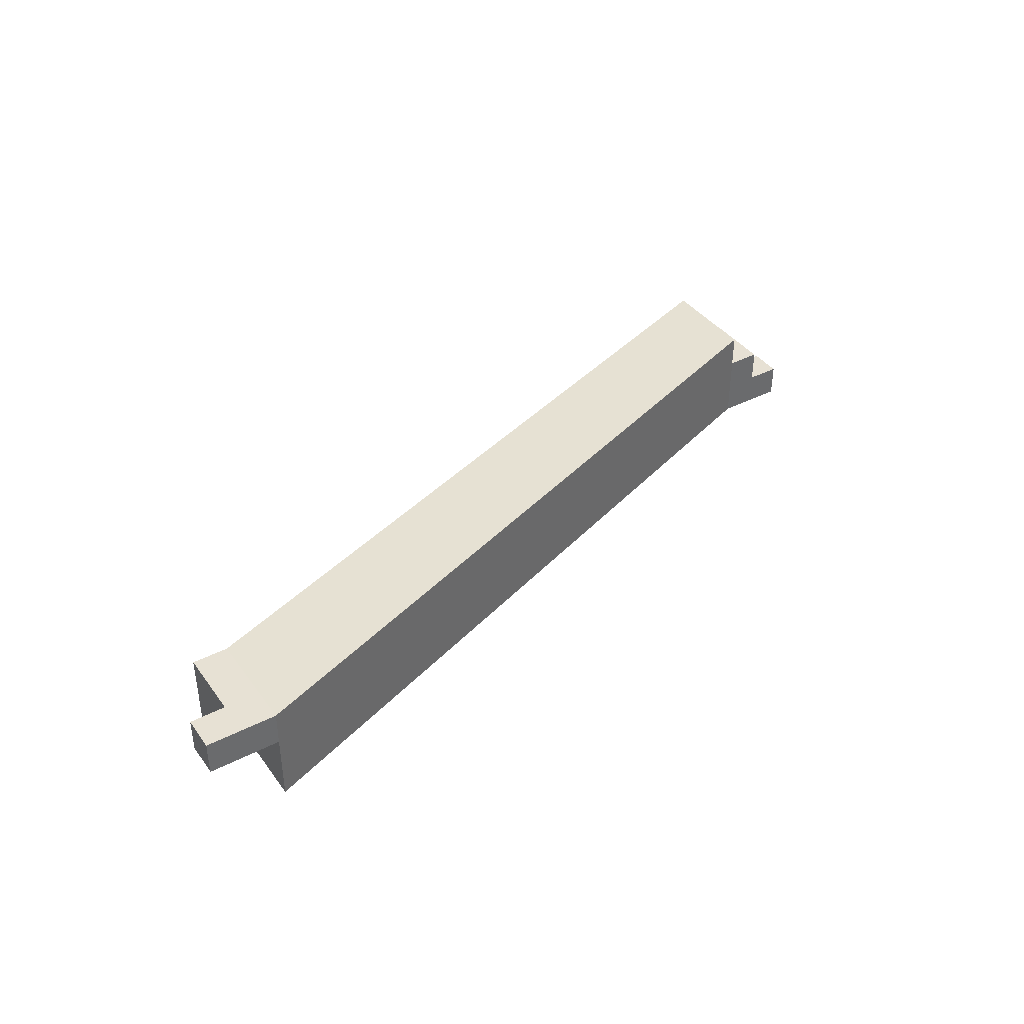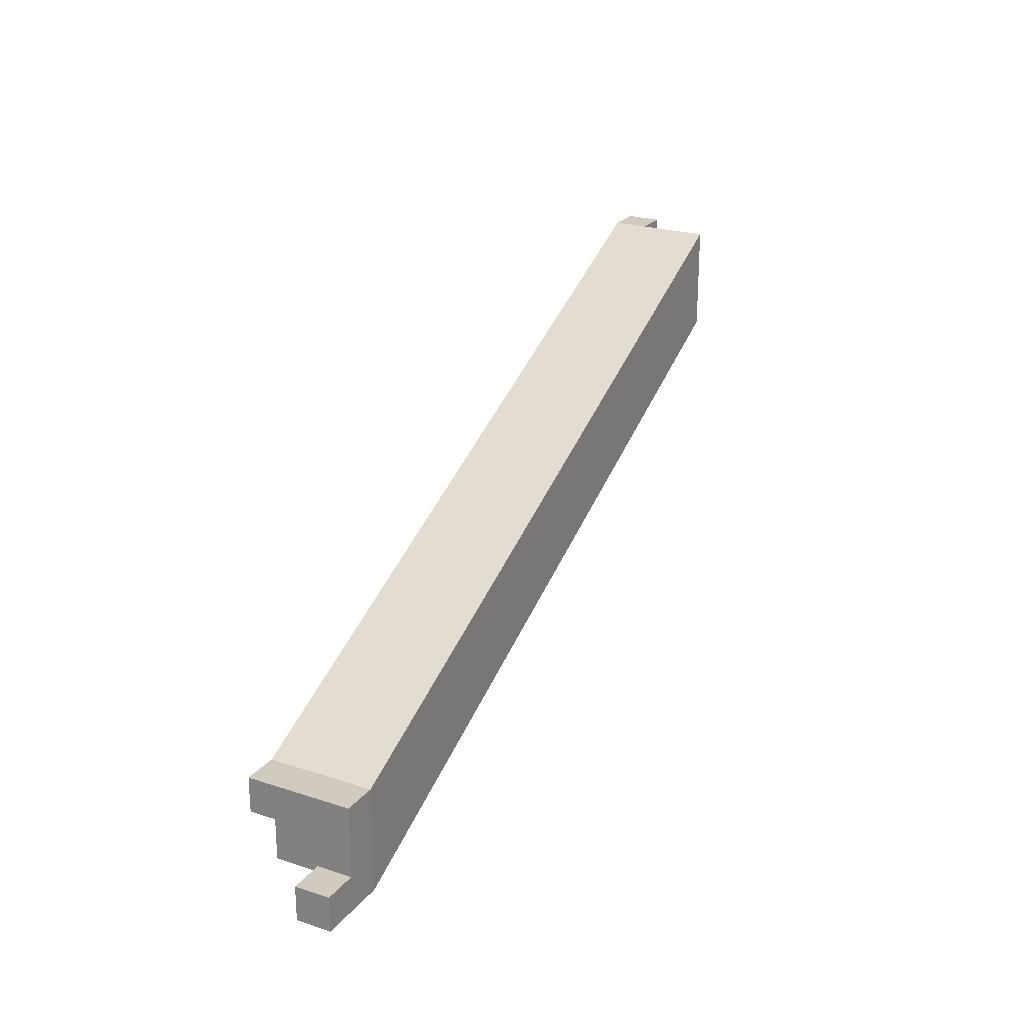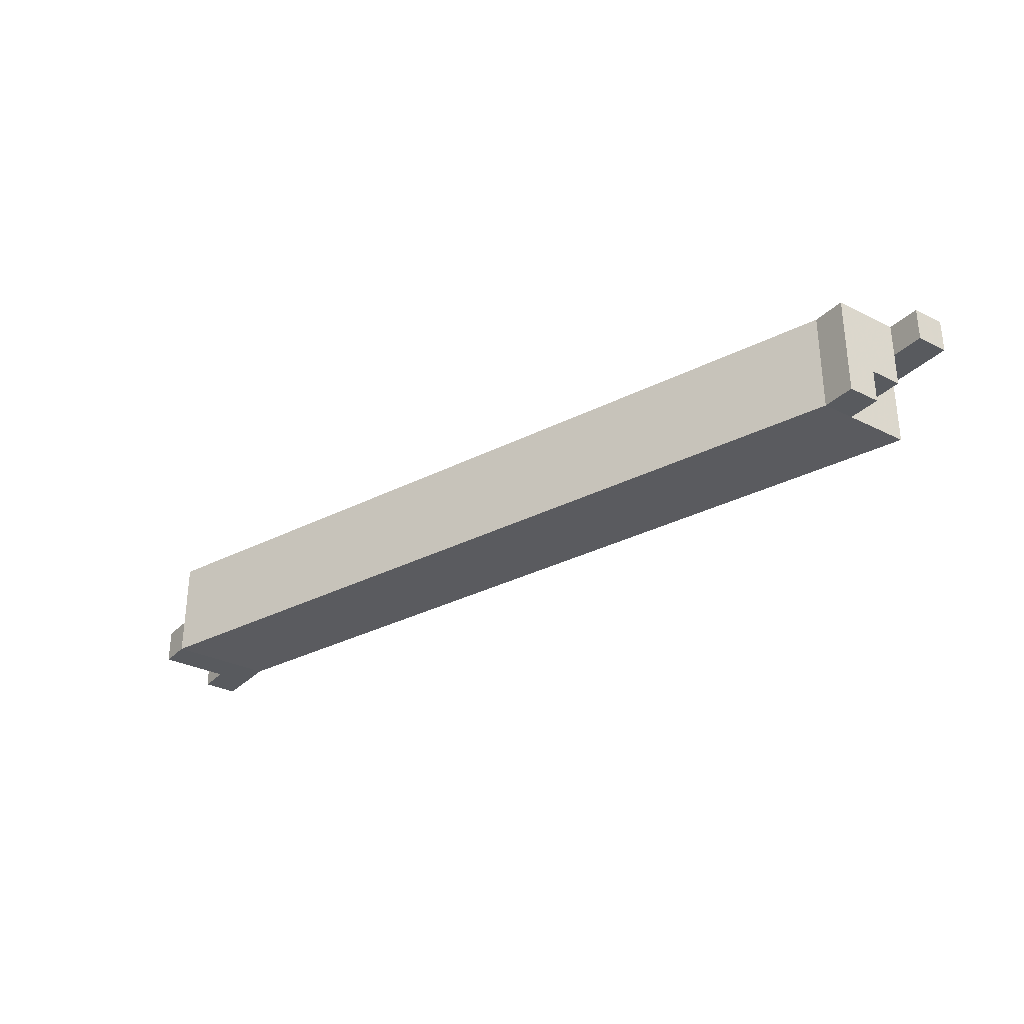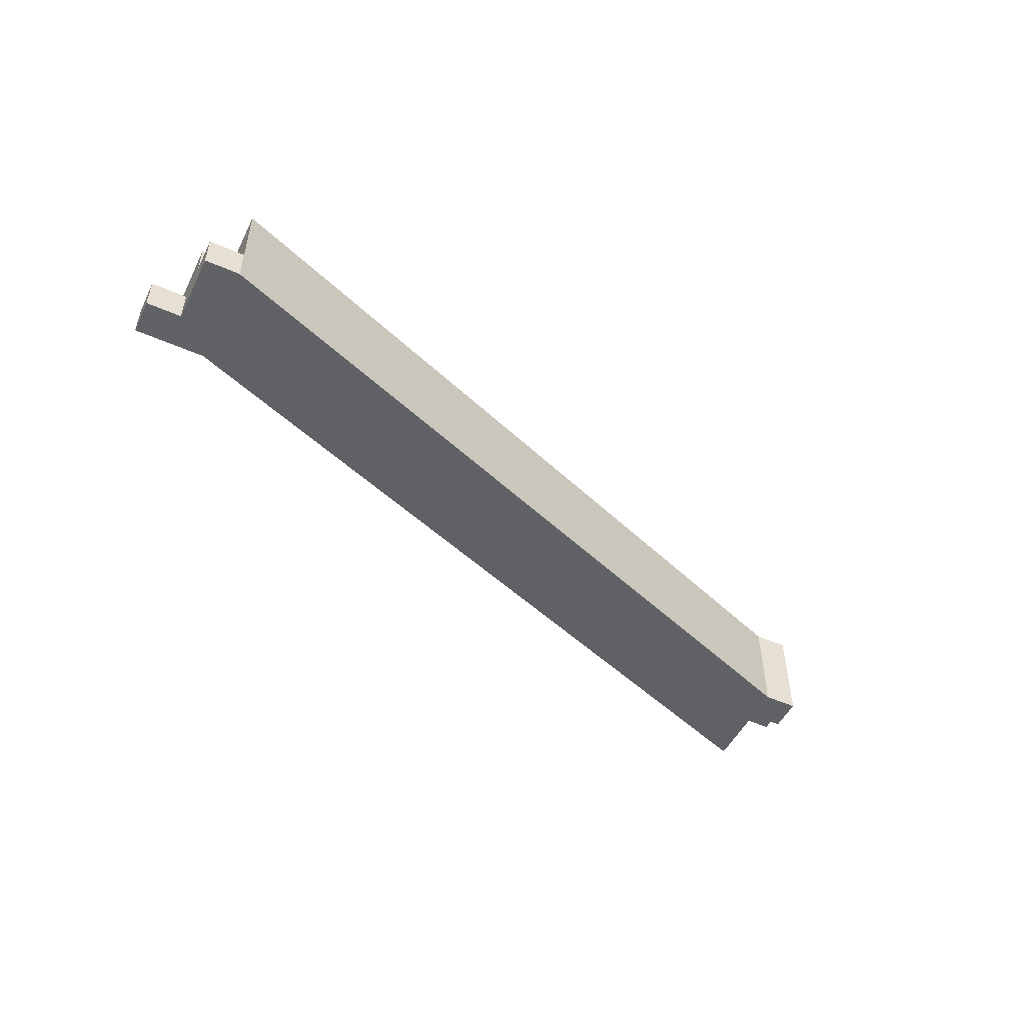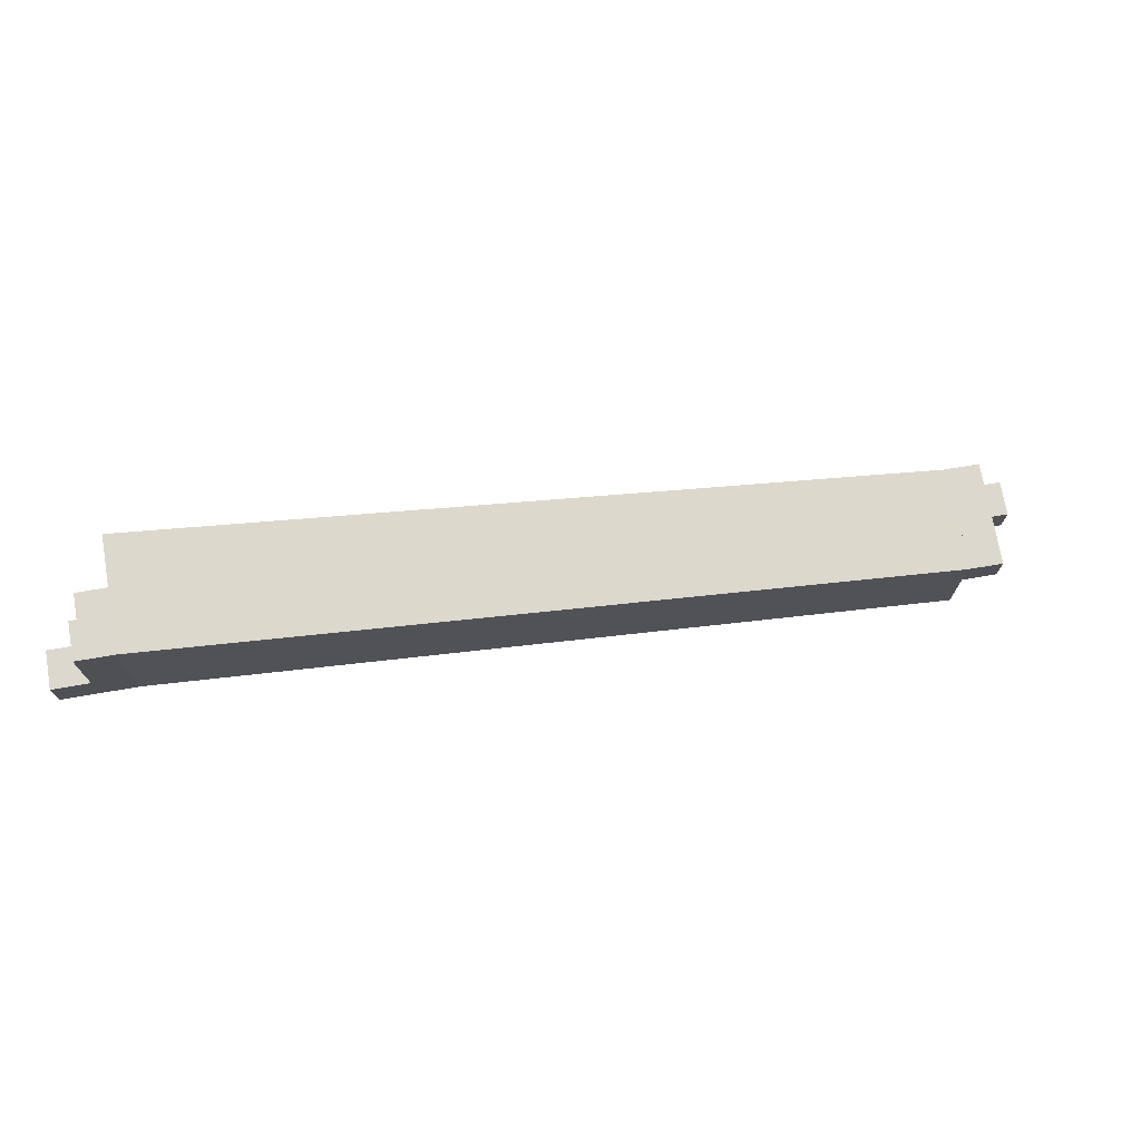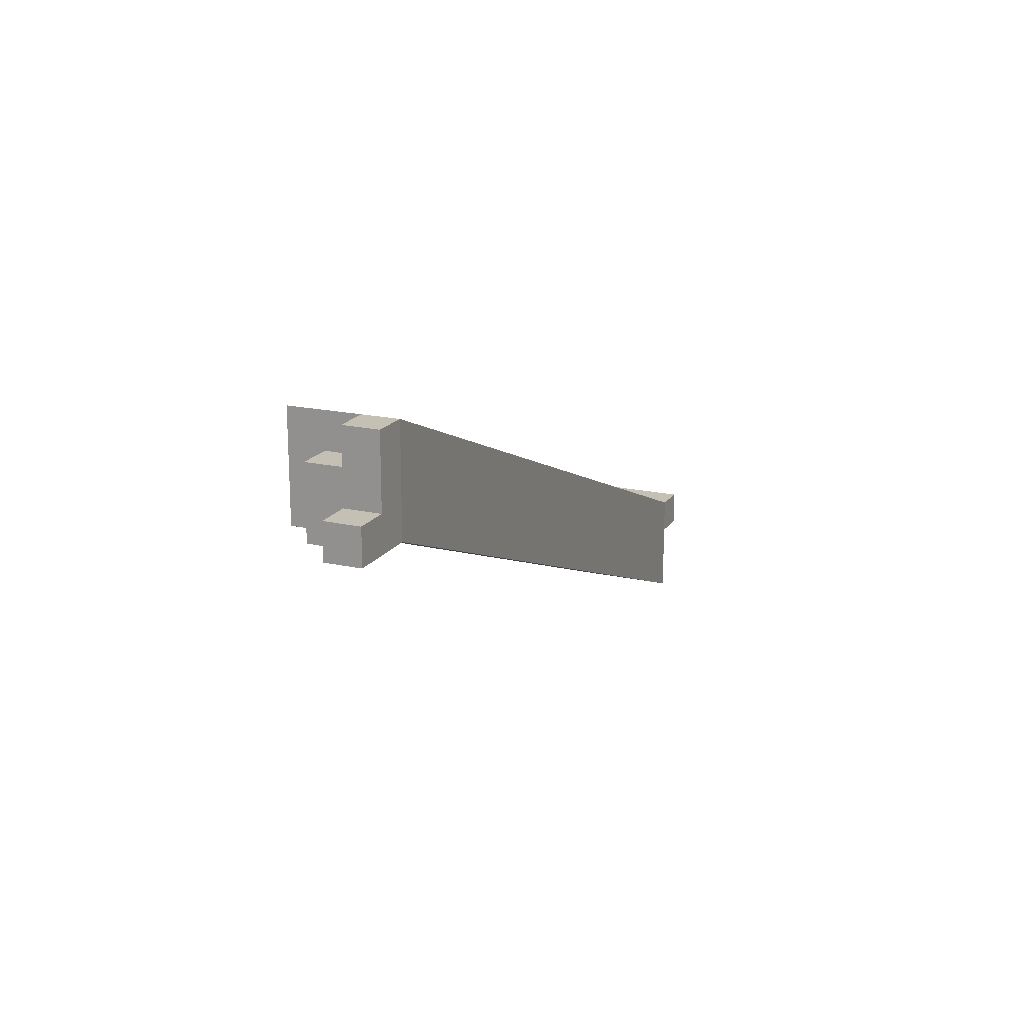
<metadata>
{"format":"obj","ext":"obj","renderer":"f3d","projection":"perspective","resolution":1024,"background":"white","views":[{"elev":39.6,"azim":-32.4,"up":"+Z"},{"elev":23.6,"azim":-61.3,"up":"+Y"},{"elev":-31.1,"azim":-125.6,"up":"+Z"},{"elev":-50.5,"azim":154.2,"up":"+Z"},{"elev":72.6,"azim":170.3,"up":"+Y"},{"elev":18.2,"azim":113.7,"up":"+Y"}]}
</metadata>
<code>
v -0.1747 0.02174 -0.06729
v -0.1747 0.03674 -0.06729
v -0.1747 0.03674 -0.05229
v -0.1747 0.02174 -0.05229
v -0.2856 -0.02192 -0.06177
v -0.2856 -0.02192 -0.04677
v -0.2856 -0.006922 -0.04677
v -0.2856 -0.006922 -0.06177
v -0.1747 0.02174 -0.06729
v -0.1747 0.02174 -0.06229
v -0.1747 0.02674 -0.06729
v -0.1747 0.02674 -0.06229
v -0.1697 0.02174 -0.06729
v -0.1697 0.02174 -0.06229
v -0.1697 0.02674 -0.06729
v -0.1697 0.02674 -0.06229
v -0.1747 0.02174 -0.06229
v -0.1747 0.02174 -0.05729
v -0.1747 0.02674 -0.06229
v -0.1747 0.02674 -0.05729
v -0.1697 0.02174 -0.06229
v -0.1697 0.02174 -0.05729
v -0.1697 0.02674 -0.06229
v -0.1697 0.02674 -0.05729
v -0.1747 0.02674 -0.06729
v -0.1747 0.02674 -0.06229
v -0.1747 0.03174 -0.06729
v -0.1747 0.03174 -0.06229
v -0.1697 0.02674 -0.06729
v -0.1697 0.02674 -0.06229
v -0.1697 0.03174 -0.06729
v -0.1697 0.03174 -0.06229
v -0.1747 0.02674 -0.06229
v -0.1747 0.02674 -0.05729
v -0.1747 0.03174 -0.06229
v -0.1747 0.03174 -0.05729
v -0.1697 0.02674 -0.06229
v -0.1697 0.02674 -0.05729
v -0.1697 0.03174 -0.06229
v -0.1697 0.03174 -0.05729
v -0.1747 0.03174 -0.06729
v -0.1747 0.03174 -0.06229
v -0.1747 0.03674 -0.06729
v -0.1747 0.03674 -0.06229
v -0.1697 0.03174 -0.06729
v -0.1697 0.03174 -0.06229
v -0.1697 0.03674 -0.06729
v -0.1697 0.03674 -0.06229
v -0.1697 0.02174 -0.06729
v -0.1697 0.02174 -0.06229
v -0.1697 0.02674 -0.06729
v -0.1697 0.02674 -0.06229
v -0.1647 0.02174 -0.06729
v -0.1647 0.02174 -0.06229
v -0.1647 0.02674 -0.06729
v -0.1647 0.02674 -0.06229
v -0.2956 -0.02192 -0.05177
v -0.2956 -0.02192 -0.04677
v -0.2956 -0.01692 -0.05177
v -0.2956 -0.01692 -0.04677
v -0.2906 -0.02192 -0.05177
v -0.2906 -0.02192 -0.04677
v -0.2906 -0.01692 -0.05177
v -0.2906 -0.01692 -0.04677
v -0.2906 -0.02192 -0.05177
v -0.2906 -0.02192 -0.04677
v -0.2906 -0.01692 -0.05177
v -0.2906 -0.01692 -0.04677
v -0.2856 -0.02192 -0.05177
v -0.2856 -0.02192 -0.04677
v -0.2856 -0.01692 -0.05177
v -0.2856 -0.01692 -0.04677
v -0.2906 -0.01692 -0.05677
v -0.2906 -0.01692 -0.05177
v -0.2906 -0.01192 -0.05677
v -0.2906 -0.01192 -0.05177
v -0.2856 -0.01692 -0.05677
v -0.2856 -0.01692 -0.05177
v -0.2856 -0.01192 -0.05677
v -0.2856 -0.01192 -0.05177
v -0.2906 -0.01692 -0.05177
v -0.2906 -0.01692 -0.04677
v -0.2906 -0.01192 -0.05177
v -0.2906 -0.01192 -0.04677
v -0.2856 -0.01692 -0.05177
v -0.2856 -0.01692 -0.04677
v -0.2856 -0.01192 -0.05177
v -0.2856 -0.01192 -0.04677
v -0.2906 -0.01192 -0.06177
v -0.2906 -0.01192 -0.05677
v -0.2906 -0.006922 -0.06177
v -0.2906 -0.006922 -0.05677
v -0.2856 -0.01192 -0.06177
v -0.2856 -0.01192 -0.05677
v -0.2856 -0.006922 -0.06177
v -0.2856 -0.006922 -0.05677
v -0.2906 -0.01192 -0.05677
v -0.2906 -0.01192 -0.05177
v -0.2906 -0.006922 -0.05677
v -0.2906 -0.006922 -0.05177
v -0.2856 -0.01192 -0.05677
v -0.2856 -0.01192 -0.05177
v -0.2856 -0.006922 -0.05677
v -0.2856 -0.006922 -0.05177
v -0.2906 -0.01192 -0.05177
v -0.2906 -0.01192 -0.04677
v -0.2906 -0.006922 -0.05177
v -0.2906 -0.006922 -0.04677
v -0.2856 -0.01192 -0.05177
v -0.2856 -0.01192 -0.04677
v -0.2856 -0.006922 -0.05177
v -0.2856 -0.006922 -0.04677
f 1 2 3
f 3 4 1
f 5 6 7
f 7 8 5
f 2 1 5
f 5 8 2
f 3 2 8
f 8 7 3
f 4 3 7
f 7 6 4
f 1 4 6
f 6 5 1
f 9 15 13
f 9 11 15
f 9 12 11
f 9 10 12
f 11 16 15
f 11 12 16
f 13 15 16
f 13 16 14
f 9 13 14
f 9 14 10
f 10 14 16
f 10 16 12
f 17 23 21
f 17 19 23
f 17 20 19
f 17 18 20
f 19 24 23
f 19 20 24
f 21 23 24
f 21 24 22
f 17 21 22
f 17 22 18
f 18 22 24
f 18 24 20
f 25 31 29
f 25 27 31
f 25 28 27
f 25 26 28
f 27 32 31
f 27 28 32
f 29 31 32
f 29 32 30
f 25 29 30
f 25 30 26
f 26 30 32
f 26 32 28
f 33 39 37
f 33 35 39
f 33 36 35
f 33 34 36
f 35 40 39
f 35 36 40
f 37 39 40
f 37 40 38
f 33 37 38
f 33 38 34
f 34 38 40
f 34 40 36
f 41 47 45
f 41 43 47
f 41 44 43
f 41 42 44
f 43 48 47
f 43 44 48
f 45 47 48
f 45 48 46
f 41 45 46
f 41 46 42
f 42 46 48
f 42 48 44
f 49 55 53
f 49 51 55
f 49 52 51
f 49 50 52
f 51 56 55
f 51 52 56
f 53 55 56
f 53 56 54
f 49 53 54
f 49 54 50
f 50 54 56
f 50 56 52
f 57 63 61
f 57 59 63
f 57 60 59
f 57 58 60
f 59 64 63
f 59 60 64
f 61 63 64
f 61 64 62
f 57 61 62
f 57 62 58
f 58 62 64
f 58 64 60
f 65 71 69
f 65 67 71
f 65 68 67
f 65 66 68
f 67 72 71
f 67 68 72
f 69 71 72
f 69 72 70
f 65 69 70
f 65 70 66
f 66 70 72
f 66 72 68
f 73 79 77
f 73 75 79
f 73 76 75
f 73 74 76
f 75 80 79
f 75 76 80
f 77 79 80
f 77 80 78
f 73 77 78
f 73 78 74
f 74 78 80
f 74 80 76
f 81 87 85
f 81 83 87
f 81 84 83
f 81 82 84
f 83 88 87
f 83 84 88
f 85 87 88
f 85 88 86
f 81 85 86
f 81 86 82
f 82 86 88
f 82 88 84
f 89 95 93
f 89 91 95
f 89 92 91
f 89 90 92
f 91 96 95
f 91 92 96
f 93 95 96
f 93 96 94
f 89 93 94
f 89 94 90
f 90 94 96
f 90 96 92
f 97 103 101
f 97 99 103
f 97 100 99
f 97 98 100
f 99 104 103
f 99 100 104
f 101 103 104
f 101 104 102
f 97 101 102
f 97 102 98
f 98 102 104
f 98 104 100
f 105 111 109
f 105 107 111
f 105 108 107
f 105 106 108
f 107 112 111
f 107 108 112
f 109 111 112
f 109 112 110
f 105 109 110
f 105 110 106
f 106 110 112
f 106 112 108

</code>
